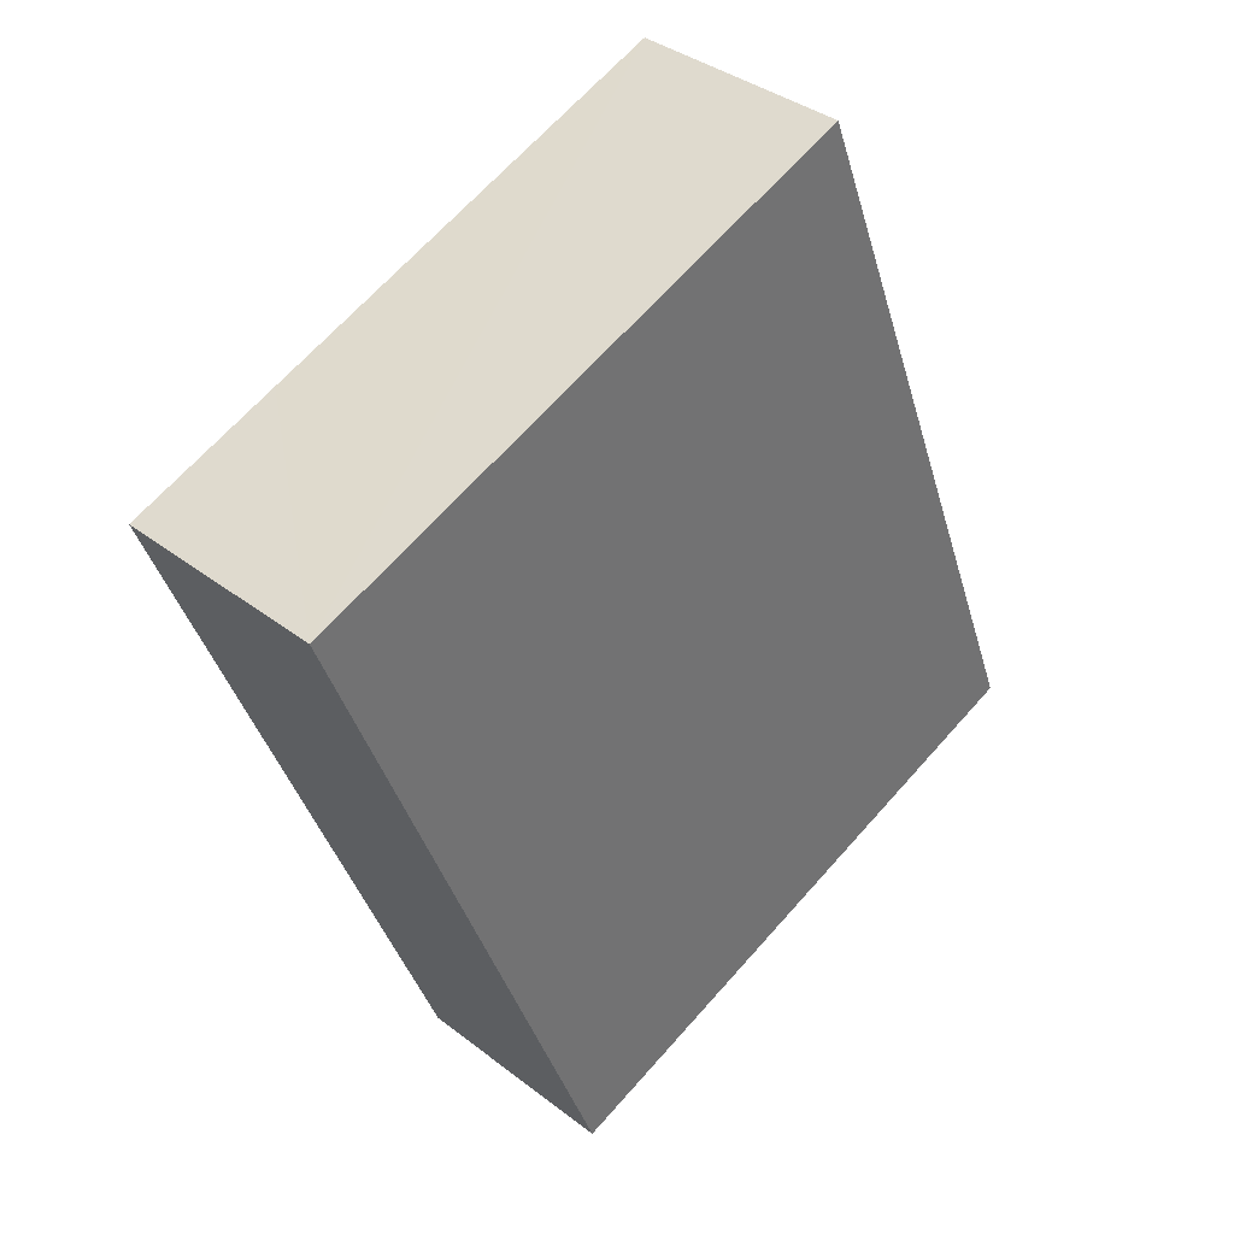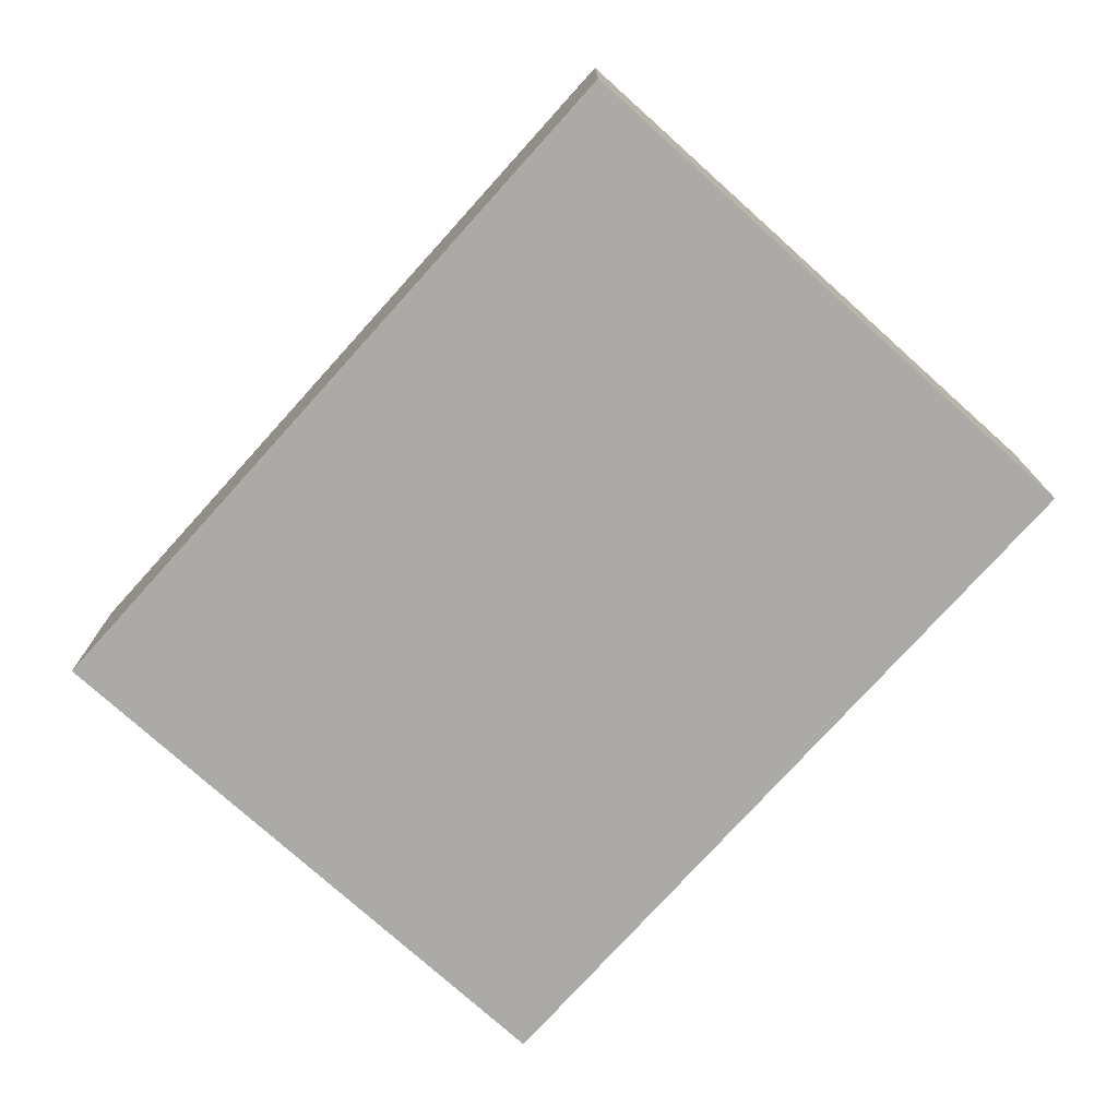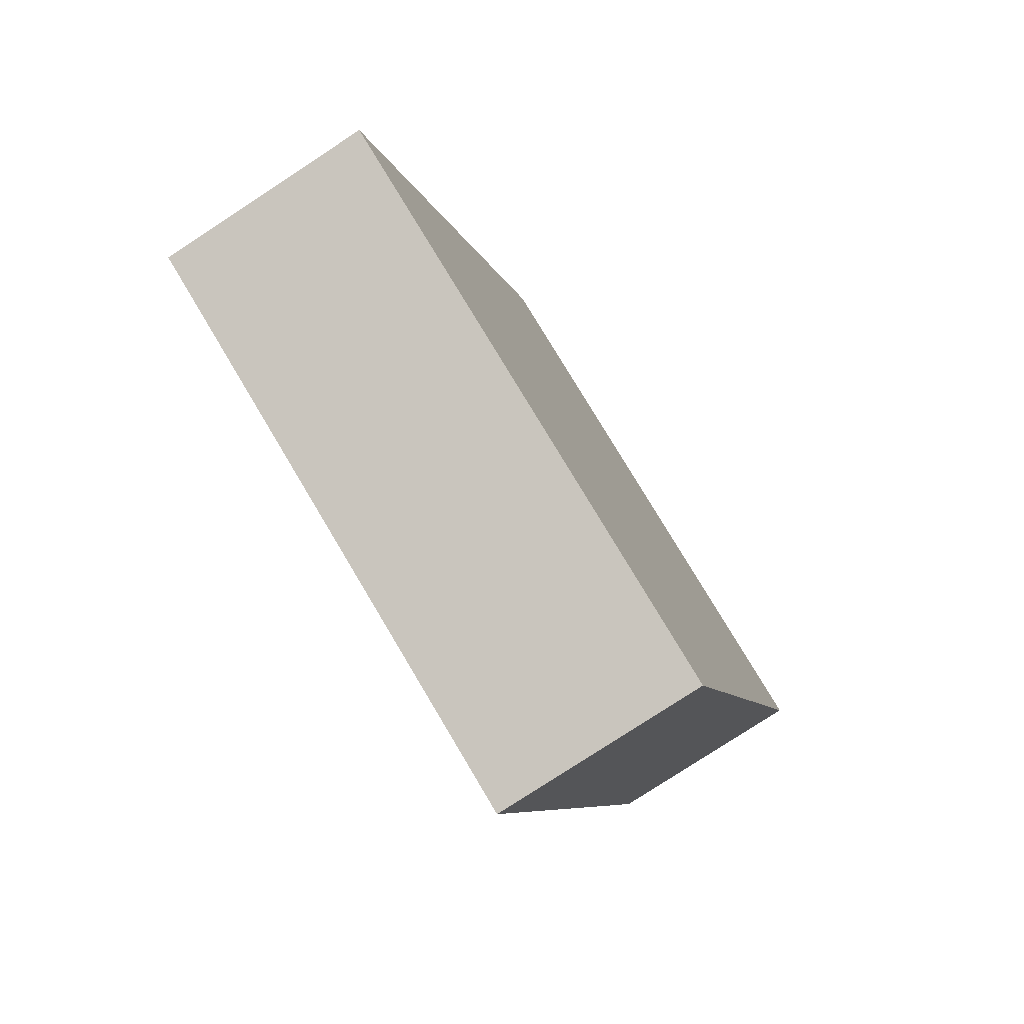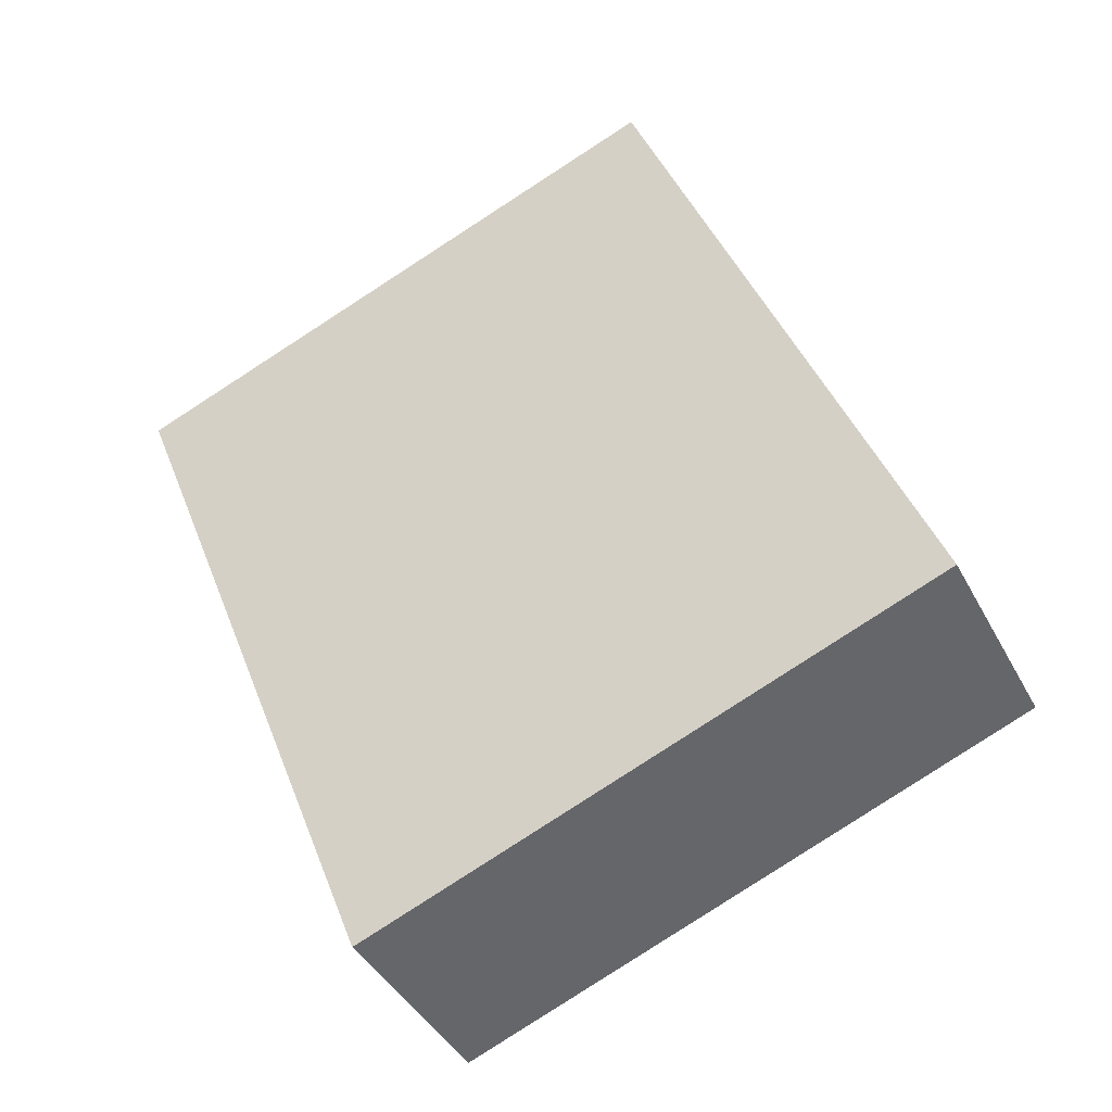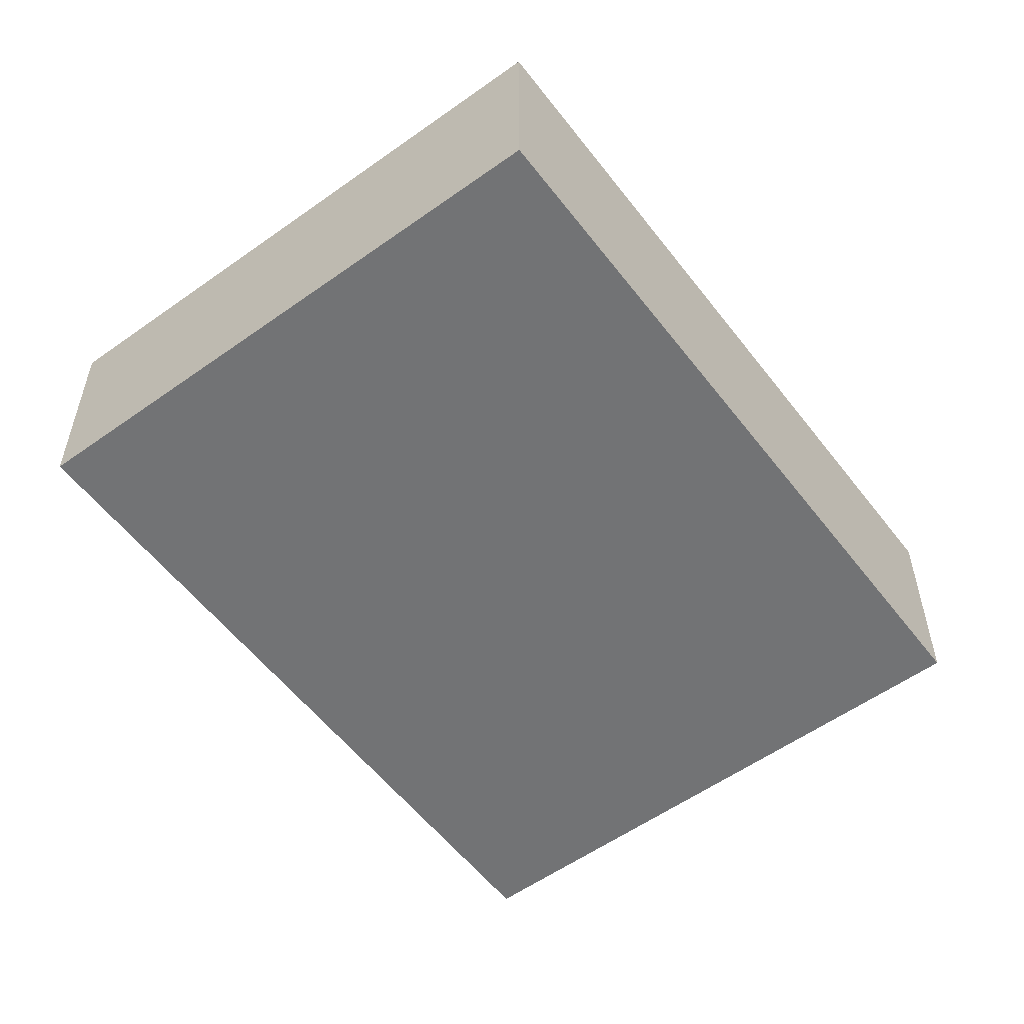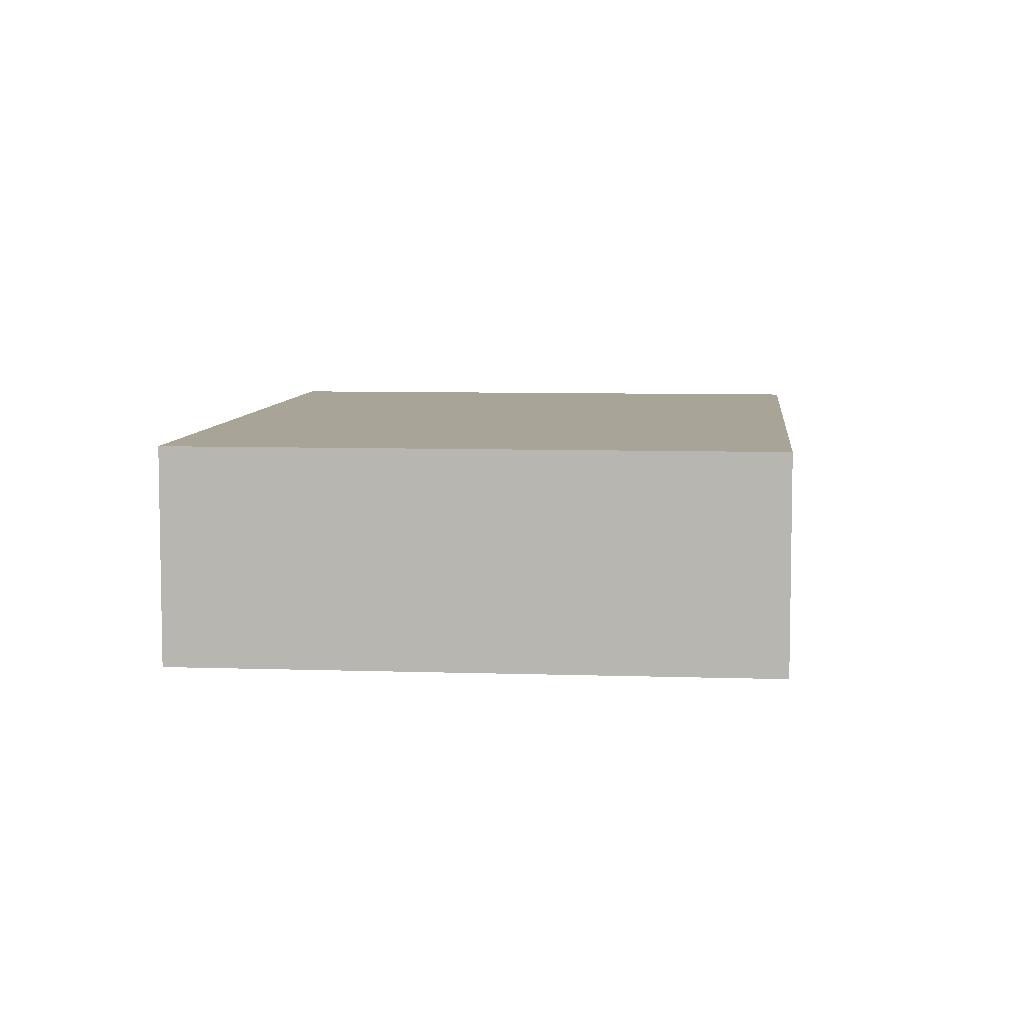
<metadata>
{"format":"obj","ext":"obj","renderer":"f3d","projection":"perspective","resolution":1024,"background":"white","views":[{"elev":36.7,"azim":-45.0,"up":"+Z"},{"elev":-75.9,"azim":116.8,"up":"+Y"},{"elev":-78.5,"azim":123.2,"up":"+Z"},{"elev":-41.2,"azim":25.7,"up":"+Z"},{"elev":-55.8,"azim":-164.3,"up":"+Y"},{"elev":7.0,"azim":164.5,"up":"+Y"}]}
</metadata>
<code>
v  6.596 2.522 2.559
v  9.892 2.522 -5.937
v  1.759 2.522 0.682
v  6.615 2.522 2.511
v  0 2.522 1.544e-16
v  9.906 2.522 -5.973
v  3.309 2.522 -8.532
v  0.292 2.522 0.113
v  6.596 -1.567e-16 2.559
v  6.615 -1.538e-16 2.511
v  9.892 3.635e-16 -5.937
v  9.906 3.657e-16 -5.973
v  3.309 5.224e-16 -8.532
v  0 0 0
v  0.292 -6.919e-18 0.113
v  1.759 -4.176e-17 0.682
g defaultobject
f 1 2 3
f 2 1 4
f 5 6 7
f 6 5 8
f 6 8 3
f 6 3 2
f 9 4 1
f 4 9 2
f 2 9 10
f 2 10 11
f 2 11 6
f 6 11 12
f 12 7 6
f 7 12 13
f 13 5 7
f 5 13 14
f 14 8 5
f 8 14 3
f 3 14 1
f 1 14 15
f 1 15 16
f 1 16 9
f 12 14 13
f 14 12 11
f 14 11 10
f 14 10 15
f 15 10 16
f 16 10 9

</code>
